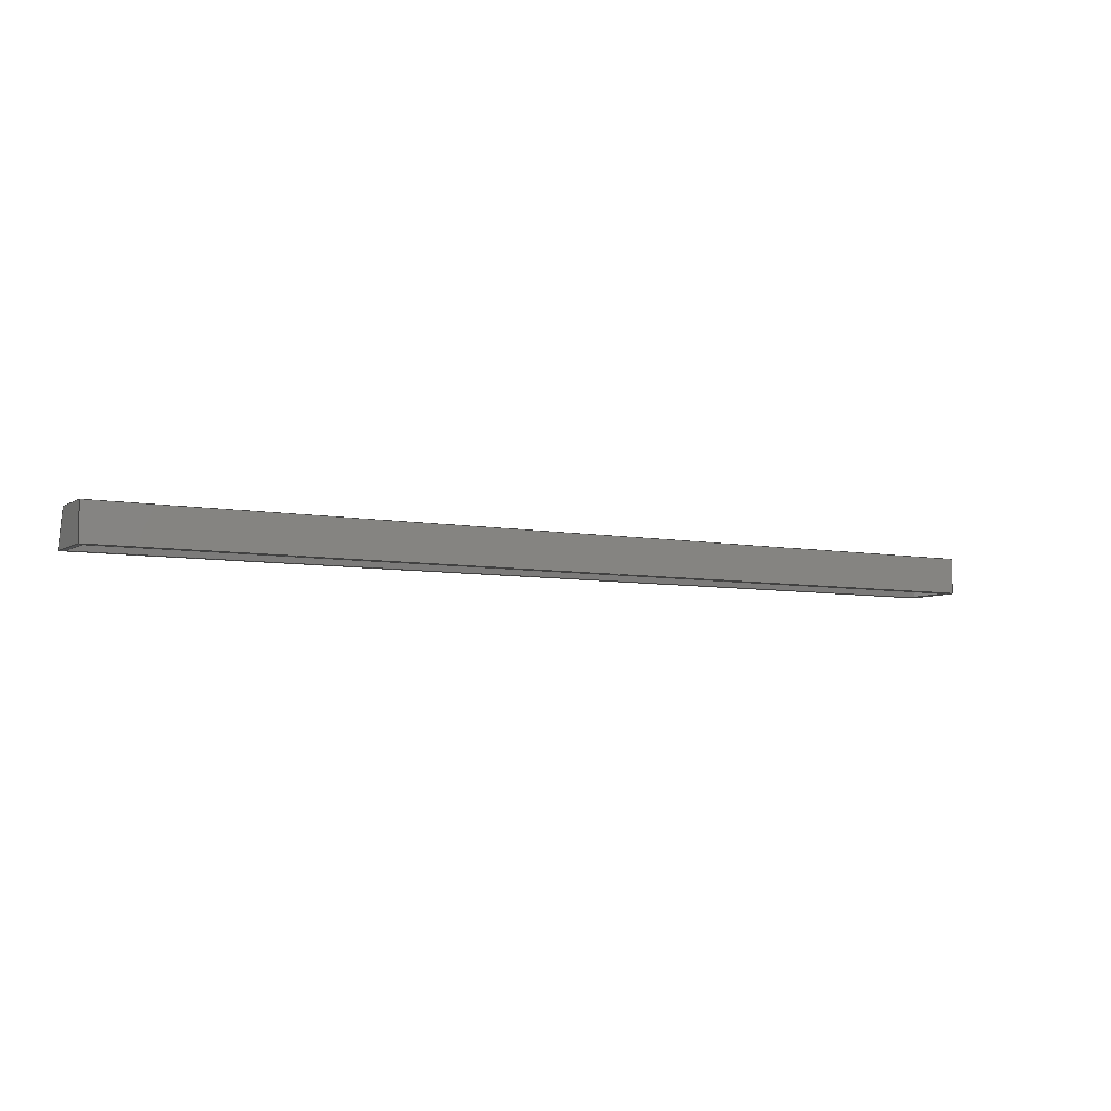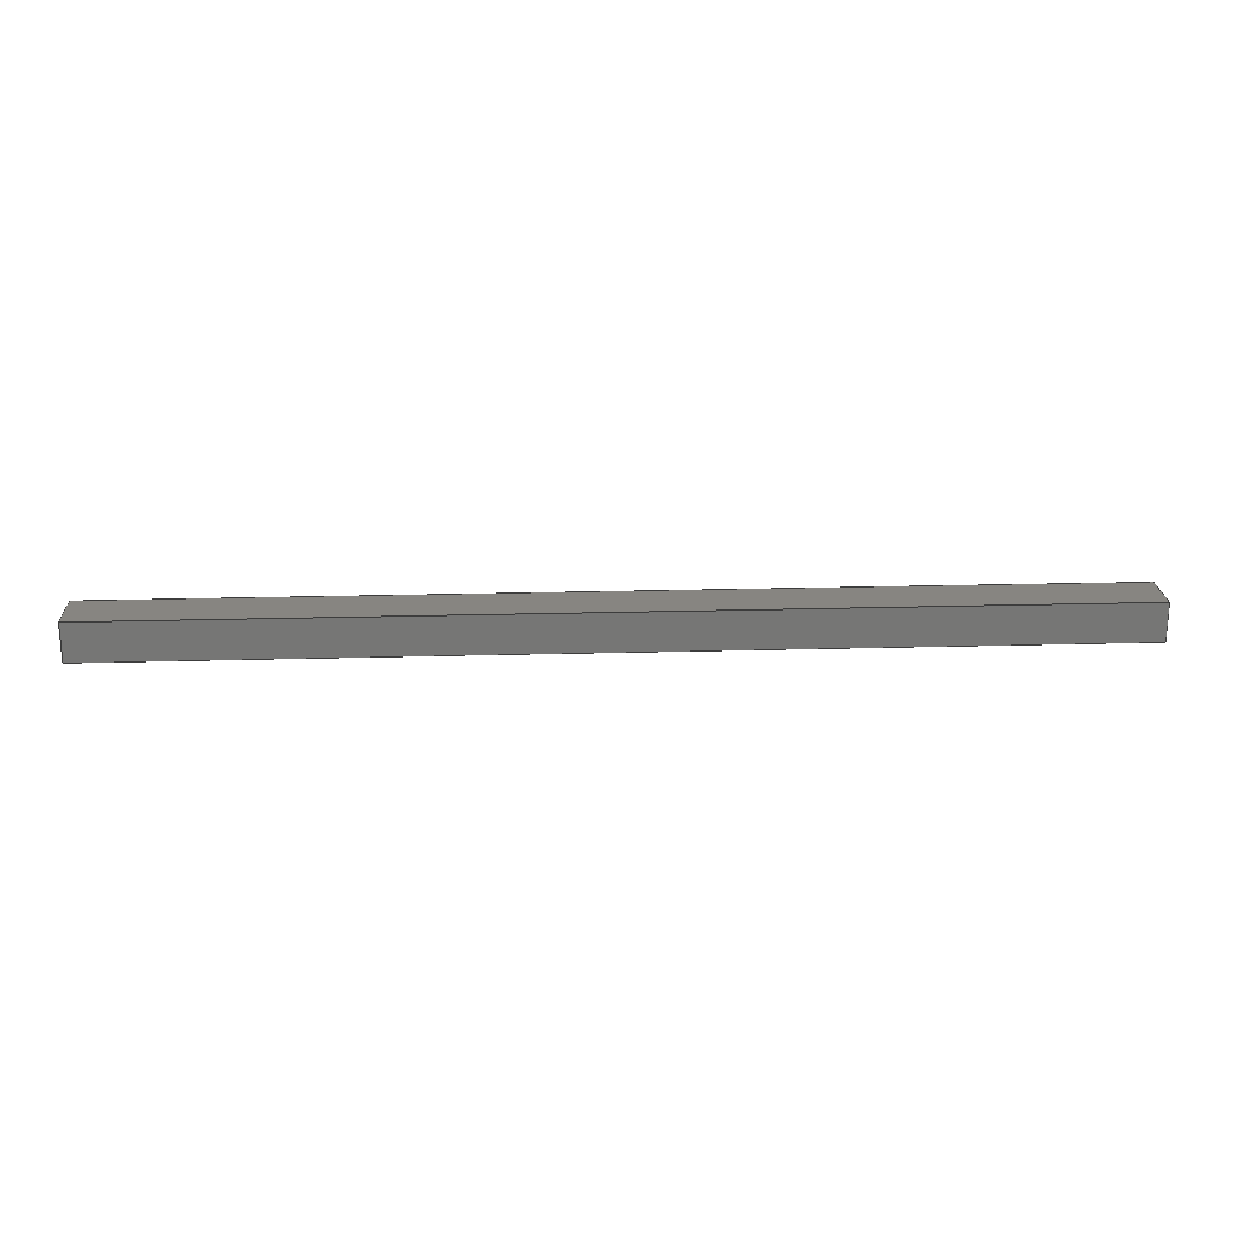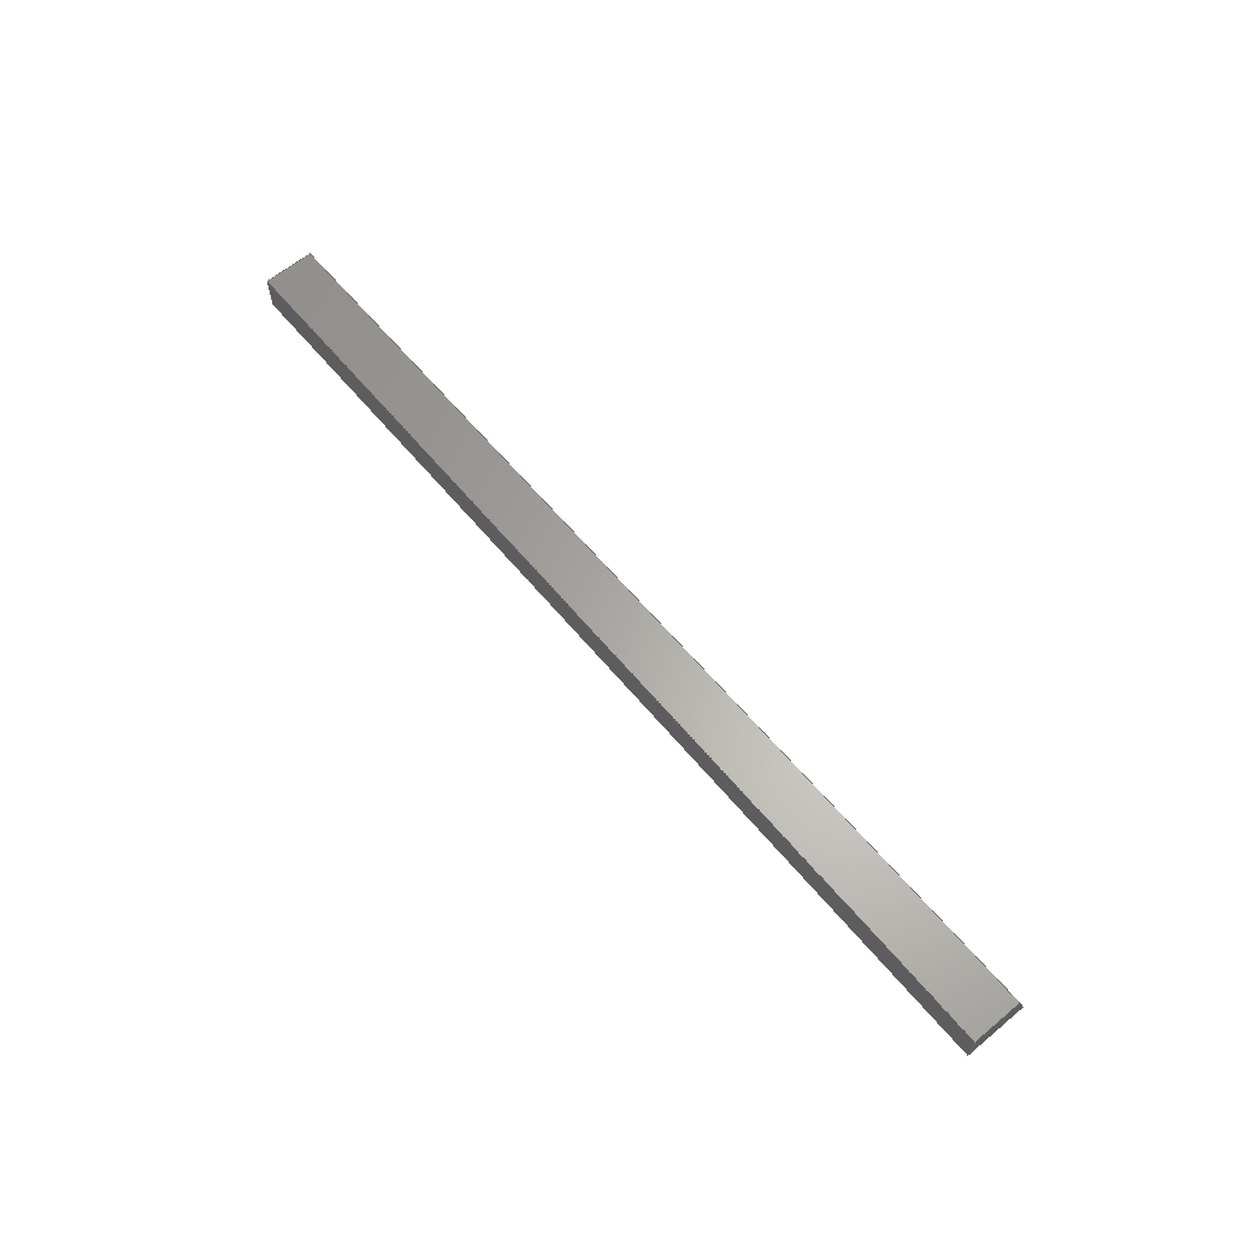
<metadata>
{"format":"step","ext":"step","renderer":"f3d","projection":"perspective","resolution":1024,"background":"white","views":[{"elev":-6.2,"azim":150.2,"up":"+Y"},{"elev":21.8,"azim":177.2,"up":"+Y"},{"elev":63.0,"azim":-129.9,"up":"+Y"}]}
</metadata>
<code>
ISO-10303-21;
DATA;
#1=MECHANICAL_DESIGN_GEOMETRIC_PRESENTATION_REPRESENTATION('',(#4),#354);
#2=SHAPE_REPRESENTATION_RELATIONSHIP('SRR','None',#361,#3);
#3=ADVANCED_BREP_SHAPE_REPRESENTATION('',(#5),#353);
#4=STYLED_ITEM('',(#370),#5);
#5=MANIFOLD_SOLID_BREP('Body1',#212);
#6=FACE_OUTER_BOUND('',#18,.T.);
#7=FACE_OUTER_BOUND('',#19,.T.);
#8=FACE_OUTER_BOUND('',#20,.T.);
#9=FACE_OUTER_BOUND('',#21,.T.);
#10=FACE_OUTER_BOUND('',#22,.T.);
#11=FACE_OUTER_BOUND('',#23,.T.);
#12=FACE_OUTER_BOUND('',#24,.T.);
#13=FACE_OUTER_BOUND('',#25,.T.);
#14=FACE_OUTER_BOUND('',#26,.T.);
#15=FACE_OUTER_BOUND('',#27,.T.);
#16=FACE_OUTER_BOUND('',#28,.T.);
#17=FACE_OUTER_BOUND('',#29,.T.);
#18=EDGE_LOOP('',(#132,#133,#134,#135,#136));
#19=EDGE_LOOP('',(#137,#138,#139,#140));
#20=EDGE_LOOP('',(#141,#142,#143,#144));
#21=EDGE_LOOP('',(#145,#146,#147,#148,#149));
#22=EDGE_LOOP('',(#150,#151,#152,#153,#154,#155,#156,#157));
#23=EDGE_LOOP('',(#158,#159,#160,#161));
#24=EDGE_LOOP('',(#162,#163,#164,#165));
#25=EDGE_LOOP('',(#166,#167,#168,#169));
#26=EDGE_LOOP('',(#170,#171,#172,#173));
#27=EDGE_LOOP('',(#174,#175,#176,#177,#178,#179));
#28=EDGE_LOOP('',(#180,#181,#182,#183));
#29=EDGE_LOOP('',(#184,#185,#186,#187));
#30=LINE('',#296,#58);
#31=LINE('',#298,#59);
#32=LINE('',#300,#60);
#33=LINE('',#302,#61);
#34=LINE('',#303,#62);
#35=LINE('',#307,#63);
#36=LINE('',#309,#64);
#37=LINE('',#311,#65);
#38=LINE('',#312,#66);
#39=LINE('',#316,#67);
#40=LINE('',#318,#68);
#41=LINE('',#320,#69);
#42=LINE('',#321,#70);
#43=LINE('',#325,#71);
#44=LINE('',#327,#72);
#45=LINE('',#329,#73);
#46=LINE('',#331,#74);
#47=LINE('',#332,#75);
#48=LINE('',#334,#76);
#49=LINE('',#335,#77);
#50=LINE('',#336,#78);
#51=LINE('',#337,#79);
#52=LINE('',#339,#80);
#53=LINE('',#341,#81);
#54=LINE('',#343,#82);
#55=LINE('',#345,#83);
#56=LINE('',#347,#84);
#57=LINE('',#349,#85);
#58=VECTOR('',#242,1);
#59=VECTOR('',#243,1);
#60=VECTOR('',#244,1);
#61=VECTOR('',#245,1);
#62=VECTOR('',#246,1);
#63=VECTOR('',#249,1);
#64=VECTOR('',#250,1);
#65=VECTOR('',#251,1);
#66=VECTOR('',#252,1);
#67=VECTOR('',#255,1);
#68=VECTOR('',#256,1);
#69=VECTOR('',#257,1);
#70=VECTOR('',#258,1);
#71=VECTOR('',#261,1);
#72=VECTOR('',#262,1);
#73=VECTOR('',#263,1);
#74=VECTOR('',#264,1);
#75=VECTOR('',#265,1);
#76=VECTOR('',#268,1);
#77=VECTOR('',#269,1);
#78=VECTOR('',#270,1);
#79=VECTOR('',#271,1);
#80=VECTOR('',#274,1);
#81=VECTOR('',#277,1);
#82=VECTOR('',#280,1);
#83=VECTOR('',#283,1);
#84=VECTOR('',#286,1);
#85=VECTOR('',#289,1);
#86=VERTEX_POINT('',#294);
#87=VERTEX_POINT('',#295);
#88=VERTEX_POINT('',#297);
#89=VERTEX_POINT('',#299);
#90=VERTEX_POINT('',#301);
#91=VERTEX_POINT('',#305);
#92=VERTEX_POINT('',#306);
#93=VERTEX_POINT('',#308);
#94=VERTEX_POINT('',#310);
#95=VERTEX_POINT('',#314);
#96=VERTEX_POINT('',#315);
#97=VERTEX_POINT('',#317);
#98=VERTEX_POINT('',#319);
#99=VERTEX_POINT('',#323);
#100=VERTEX_POINT('',#324);
#101=VERTEX_POINT('',#326);
#102=VERTEX_POINT('',#328);
#103=VERTEX_POINT('',#330);
#104=EDGE_CURVE('',#86,#87,#30,.T.);
#105=EDGE_CURVE('',#86,#88,#31,.T.);
#106=EDGE_CURVE('',#88,#89,#32,.T.);
#107=EDGE_CURVE('',#89,#90,#33,.T.);
#108=EDGE_CURVE('',#87,#90,#34,.T.);
#109=EDGE_CURVE('',#91,#92,#35,.T.);
#110=EDGE_CURVE('',#92,#93,#36,.T.);
#111=EDGE_CURVE('',#93,#94,#37,.T.);
#112=EDGE_CURVE('',#94,#91,#38,.T.);
#113=EDGE_CURVE('',#95,#96,#39,.T.);
#114=EDGE_CURVE('',#96,#97,#40,.T.);
#115=EDGE_CURVE('',#97,#98,#41,.T.);
#116=EDGE_CURVE('',#98,#95,#42,.T.);
#117=EDGE_CURVE('',#99,#100,#43,.T.);
#118=EDGE_CURVE('',#101,#100,#44,.T.);
#119=EDGE_CURVE('',#101,#102,#45,.T.);
#120=EDGE_CURVE('',#102,#103,#46,.T.);
#121=EDGE_CURVE('',#103,#99,#47,.T.);
#122=EDGE_CURVE('',#96,#94,#48,.T.);
#123=EDGE_CURVE('',#101,#95,#49,.T.);
#124=EDGE_CURVE('',#88,#100,#50,.T.);
#125=EDGE_CURVE('',#86,#91,#51,.T.);
#126=EDGE_CURVE('',#89,#99,#52,.T.);
#127=EDGE_CURVE('',#90,#103,#53,.T.);
#128=EDGE_CURVE('',#87,#102,#54,.T.);
#129=EDGE_CURVE('',#86,#101,#55,.T.);
#130=EDGE_CURVE('',#92,#98,#56,.T.);
#131=EDGE_CURVE('',#93,#97,#57,.T.);
#132=ORIENTED_EDGE('',*,*,#104,.F.);
#133=ORIENTED_EDGE('',*,*,#105,.T.);
#134=ORIENTED_EDGE('',*,*,#106,.T.);
#135=ORIENTED_EDGE('',*,*,#107,.T.);
#136=ORIENTED_EDGE('',*,*,#108,.F.);
#137=ORIENTED_EDGE('',*,*,#109,.T.);
#138=ORIENTED_EDGE('',*,*,#110,.T.);
#139=ORIENTED_EDGE('',*,*,#111,.T.);
#140=ORIENTED_EDGE('',*,*,#112,.T.);
#141=ORIENTED_EDGE('',*,*,#113,.T.);
#142=ORIENTED_EDGE('',*,*,#114,.T.);
#143=ORIENTED_EDGE('',*,*,#115,.T.);
#144=ORIENTED_EDGE('',*,*,#116,.T.);
#145=ORIENTED_EDGE('',*,*,#117,.T.);
#146=ORIENTED_EDGE('',*,*,#118,.F.);
#147=ORIENTED_EDGE('',*,*,#119,.T.);
#148=ORIENTED_EDGE('',*,*,#120,.T.);
#149=ORIENTED_EDGE('',*,*,#121,.T.);
#150=ORIENTED_EDGE('',*,*,#122,.F.);
#151=ORIENTED_EDGE('',*,*,#113,.F.);
#152=ORIENTED_EDGE('',*,*,#123,.F.);
#153=ORIENTED_EDGE('',*,*,#118,.T.);
#154=ORIENTED_EDGE('',*,*,#124,.F.);
#155=ORIENTED_EDGE('',*,*,#105,.F.);
#156=ORIENTED_EDGE('',*,*,#125,.T.);
#157=ORIENTED_EDGE('',*,*,#112,.F.);
#158=ORIENTED_EDGE('',*,*,#106,.F.);
#159=ORIENTED_EDGE('',*,*,#124,.T.);
#160=ORIENTED_EDGE('',*,*,#117,.F.);
#161=ORIENTED_EDGE('',*,*,#126,.F.);
#162=ORIENTED_EDGE('',*,*,#107,.F.);
#163=ORIENTED_EDGE('',*,*,#126,.T.);
#164=ORIENTED_EDGE('',*,*,#121,.F.);
#165=ORIENTED_EDGE('',*,*,#127,.F.);
#166=ORIENTED_EDGE('',*,*,#108,.T.);
#167=ORIENTED_EDGE('',*,*,#127,.T.);
#168=ORIENTED_EDGE('',*,*,#120,.F.);
#169=ORIENTED_EDGE('',*,*,#128,.F.);
#170=ORIENTED_EDGE('',*,*,#104,.T.);
#171=ORIENTED_EDGE('',*,*,#128,.T.);
#172=ORIENTED_EDGE('',*,*,#119,.F.);
#173=ORIENTED_EDGE('',*,*,#129,.F.);
#174=ORIENTED_EDGE('',*,*,#129,.T.);
#175=ORIENTED_EDGE('',*,*,#123,.T.);
#176=ORIENTED_EDGE('',*,*,#116,.F.);
#177=ORIENTED_EDGE('',*,*,#130,.F.);
#178=ORIENTED_EDGE('',*,*,#109,.F.);
#179=ORIENTED_EDGE('',*,*,#125,.F.);
#180=ORIENTED_EDGE('',*,*,#130,.T.);
#181=ORIENTED_EDGE('',*,*,#115,.F.);
#182=ORIENTED_EDGE('',*,*,#131,.F.);
#183=ORIENTED_EDGE('',*,*,#110,.F.);
#184=ORIENTED_EDGE('',*,*,#131,.T.);
#185=ORIENTED_EDGE('',*,*,#114,.F.);
#186=ORIENTED_EDGE('',*,*,#122,.T.);
#187=ORIENTED_EDGE('',*,*,#111,.F.);
#188=PLANE('',#226);
#189=PLANE('',#227);
#190=PLANE('',#228);
#191=PLANE('',#229);
#192=PLANE('',#230);
#193=PLANE('',#231);
#194=PLANE('',#232);
#195=PLANE('',#233);
#196=PLANE('',#234);
#197=PLANE('',#235);
#198=PLANE('',#236);
#199=PLANE('',#237);
#200=ADVANCED_FACE('',(#6),#188,.T.);
#201=ADVANCED_FACE('',(#7),#189,.T.);
#202=ADVANCED_FACE('',(#8),#190,.T.);
#203=ADVANCED_FACE('',(#9),#191,.F.);
#204=ADVANCED_FACE('',(#10),#192,.T.);
#205=ADVANCED_FACE('',(#11),#193,.T.);
#206=ADVANCED_FACE('',(#12),#194,.T.);
#207=ADVANCED_FACE('',(#13),#195,.T.);
#208=ADVANCED_FACE('',(#14),#196,.T.);
#209=ADVANCED_FACE('',(#15),#197,.T.);
#210=ADVANCED_FACE('',(#16),#198,.T.);
#211=ADVANCED_FACE('',(#17),#199,.T.);
#212=CLOSED_SHELL('',(#200,#201,#202,#203,#204,#205,#206,#207,#208,#209,
#210,#211));
#213=DERIVED_UNIT_ELEMENT(#215,1);
#214=DERIVED_UNIT_ELEMENT(#356,3);
#215=(
MASS_UNIT()
NAMED_UNIT(*)
SI_UNIT(.KILO.,.GRAM.)
);
#216=DERIVED_UNIT((#213,#214));
#217=MEASURE_REPRESENTATION_ITEM('density measure',
POSITIVE_RATIO_MEASURE(7850),#216);
#218=PROPERTY_DEFINITION_REPRESENTATION(#223,#220);
#219=PROPERTY_DEFINITION_REPRESENTATION(#224,#221);
#220=REPRESENTATION('material name',(#222),#353);
#221=REPRESENTATION('density',(#217),#353);
#222=DESCRIPTIVE_REPRESENTATION_ITEM('Steel','Steel');
#223=PROPERTY_DEFINITION('material property','material name',#363);
#224=PROPERTY_DEFINITION('material property','density of part',#363);
#225=AXIS2_PLACEMENT_3D('placement',#292,#238,#239);
#226=AXIS2_PLACEMENT_3D('',#293,#240,#241);
#227=AXIS2_PLACEMENT_3D('',#304,#247,#248);
#228=AXIS2_PLACEMENT_3D('',#313,#253,#254);
#229=AXIS2_PLACEMENT_3D('',#322,#259,#260);
#230=AXIS2_PLACEMENT_3D('',#333,#266,#267);
#231=AXIS2_PLACEMENT_3D('',#338,#272,#273);
#232=AXIS2_PLACEMENT_3D('',#340,#275,#276);
#233=AXIS2_PLACEMENT_3D('',#342,#278,#279);
#234=AXIS2_PLACEMENT_3D('',#344,#281,#282);
#235=AXIS2_PLACEMENT_3D('',#346,#284,#285);
#236=AXIS2_PLACEMENT_3D('',#348,#287,#288);
#237=AXIS2_PLACEMENT_3D('',#350,#290,#291);
#238=DIRECTION('axis',(0,0,1));
#239=DIRECTION('refdir',(1,0,0));
#240=DIRECTION('center_axis',(1,0,0));
#241=DIRECTION('ref_axis',(0,0,-1));
#242=DIRECTION('',(0,0.0001283,-1));
#243=DIRECTION('',(0,0,-1));
#244=DIRECTION('',(0,1,6.725e-17));
#245=DIRECTION('',(0,4.114e-16,1));
#246=DIRECTION('',(0,0.9558,-0.2941));
#247=DIRECTION('center_axis',(-1,0,0));
#248=DIRECTION('ref_axis',(0,0,1));
#249=DIRECTION('',(0,0.9487,-0.3162));
#250=DIRECTION('',(0,0,-1));
#251=DIRECTION('',(0,-1,0));
#252=DIRECTION('',(0,0,1));
#253=DIRECTION('center_axis',(1,0,0));
#254=DIRECTION('ref_axis',(0,0,-1));
#255=DIRECTION('',(0,0,-1));
#256=DIRECTION('',(0,1,0));
#257=DIRECTION('',(0,0,1));
#258=DIRECTION('',(0,-0.9487,0.3162));
#259=DIRECTION('center_axis',(1,0,0));
#260=DIRECTION('ref_axis',(0,0,-1));
#261=DIRECTION('',(0,-1,-6.725e-17));
#262=DIRECTION('',(0,0,-1));
#263=DIRECTION('',(0,0.0001283,-1));
#264=DIRECTION('',(0,0.9558,-0.2941));
#265=DIRECTION('',(0,-4.114e-16,-1));
#266=DIRECTION('center_axis',(0,-1,1.225e-16));
#267=DIRECTION('ref_axis',(0,-1.225e-16,-1));
#268=DIRECTION('',(-1,0,0));
#269=DIRECTION('',(1,0,0));
#270=DIRECTION('',(1,0,0));
#271=DIRECTION('',(-1,0,0));
#272=DIRECTION('center_axis',(0,-6.725e-17,1));
#273=DIRECTION('ref_axis',(0,-1,-6.725e-17));
#274=DIRECTION('',(1,0,0));
#275=DIRECTION('center_axis',(0,-1,4.114e-16));
#276=DIRECTION('ref_axis',(0,-4.114e-16,-1));
#277=DIRECTION('',(1,0,0));
#278=DIRECTION('center_axis',(0,-0.2941,-0.9558));
#279=DIRECTION('ref_axis',(0,0.9558,-0.2941));
#280=DIRECTION('',(1,0,0));
#281=DIRECTION('center_axis',(0,-1,-0.0001283));
#282=DIRECTION('ref_axis',(0,0.0001283,-1));
#283=DIRECTION('',(1,0,0));
#284=DIRECTION('center_axis',(0,0.3162,0.9487));
#285=DIRECTION('ref_axis',(0,-0.9487,0.3162));
#286=DIRECTION('',(1,0,0));
#287=DIRECTION('center_axis',(0,1,0));
#288=DIRECTION('ref_axis',(0,0,1));
#289=DIRECTION('',(1,0,0));
#290=DIRECTION('center_axis',(0,0,-1));
#291=DIRECTION('ref_axis',(0,1,0));
#292=CARTESIAN_POINT('',(0,0,0));
#293=CARTESIAN_POINT('Origin',(0,0.9525,1.587));
#294=CARTESIAN_POINT('',(0,0,3.175));
#295=CARTESIAN_POINT('',(0,3.259e-05,2.921));
#296=CARTESIAN_POINT('',(0,0,3.175));
#297=CARTESIAN_POINT('',(0,3.111e-17,0.254));
#298=CARTESIAN_POINT('',(0,0,3.175));
#299=CARTESIAN_POINT('',(0,1.651,0.254));
#300=CARTESIAN_POINT('',(0,3.111e-17,0.254));
#301=CARTESIAN_POINT('',(0,1.651,2.413));
#302=CARTESIAN_POINT('',(0,1.651,0.254));
#303=CARTESIAN_POINT('',(0,3.259e-05,2.921));
#304=CARTESIAN_POINT('Origin',(-0.254,0.9525,1.587));
#305=CARTESIAN_POINT('',(-0.254,0,3.175));
#306=CARTESIAN_POINT('',(-0.254,1.905,2.54));
#307=CARTESIAN_POINT('',(-0.254,1.905,2.54));
#308=CARTESIAN_POINT('',(-0.254,1.905,0));
#309=CARTESIAN_POINT('',(-0.254,1.905,0));
#310=CARTESIAN_POINT('',(-0.254,0,0));
#311=CARTESIAN_POINT('',(-0.254,1.905,0));
#312=CARTESIAN_POINT('',(-0.254,0,3.175));
#313=CARTESIAN_POINT('Origin',(48.51,0.9525,1.587));
#314=CARTESIAN_POINT('',(48.51,0,3.175));
#315=CARTESIAN_POINT('',(48.51,0,0));
#316=CARTESIAN_POINT('',(48.51,0,3.175));
#317=CARTESIAN_POINT('',(48.51,1.905,0));
#318=CARTESIAN_POINT('',(48.51,1.905,0));
#319=CARTESIAN_POINT('',(48.51,1.905,2.54));
#320=CARTESIAN_POINT('',(48.51,1.905,2.54));
#321=CARTESIAN_POINT('',(48.51,0,3.175));
#322=CARTESIAN_POINT('Origin',(48.26,0.9525,1.587));
#323=CARTESIAN_POINT('',(48.26,1.651,0.254));
#324=CARTESIAN_POINT('',(48.26,3.111e-17,0.254));
#325=CARTESIAN_POINT('',(48.26,3.111e-17,0.254));
#326=CARTESIAN_POINT('',(48.26,0,3.175));
#327=CARTESIAN_POINT('',(48.26,0,3.175));
#328=CARTESIAN_POINT('',(48.26,3.259e-05,2.921));
#329=CARTESIAN_POINT('',(48.26,0,3.175));
#330=CARTESIAN_POINT('',(48.26,1.651,2.413));
#331=CARTESIAN_POINT('',(48.26,3.259e-05,2.921));
#332=CARTESIAN_POINT('',(48.26,1.651,0.254));
#333=CARTESIAN_POINT('Origin',(0,3.111e-17,0.254));
#334=CARTESIAN_POINT('',(0,0,0));
#335=CARTESIAN_POINT('',(48.26,0,3.175));
#336=CARTESIAN_POINT('',(0,3.111e-17,0.254));
#337=CARTESIAN_POINT('',(0,0,3.175));
#338=CARTESIAN_POINT('Origin',(0,1.651,0.254));
#339=CARTESIAN_POINT('',(0,1.651,0.254));
#340=CARTESIAN_POINT('Origin',(0,1.651,2.413));
#341=CARTESIAN_POINT('',(0,1.651,2.413));
#342=CARTESIAN_POINT('Origin',(0,3.259e-05,2.921));
#343=CARTESIAN_POINT('',(0,3.259e-05,2.921));
#344=CARTESIAN_POINT('Origin',(0,0,3.175));
#345=CARTESIAN_POINT('',(0,0,3.175));
#346=CARTESIAN_POINT('Origin',(0,1.905,2.54));
#347=CARTESIAN_POINT('',(0,1.905,2.54));
#348=CARTESIAN_POINT('Origin',(0,1.905,0));
#349=CARTESIAN_POINT('',(0,1.905,0));
#350=CARTESIAN_POINT('Origin',(0,0,0));
#351=UNCERTAINTY_MEASURE_WITH_UNIT(LENGTH_MEASURE(0.001),#355,
'DISTANCE_ACCURACY_VALUE',
'Maximum model space distance between geometric entities at asserted c
onnectivities');
#352=UNCERTAINTY_MEASURE_WITH_UNIT(LENGTH_MEASURE(0.001),#355,
'DISTANCE_ACCURACY_VALUE',
'Maximum model space distance between geometric entities at asserted c
onnectivities');
#353=(
GEOMETRIC_REPRESENTATION_CONTEXT(3)
GLOBAL_UNCERTAINTY_ASSIGNED_CONTEXT((#351))
GLOBAL_UNIT_ASSIGNED_CONTEXT((#355,#357,#358))
REPRESENTATION_CONTEXT('','3D')
);
#354=(
GEOMETRIC_REPRESENTATION_CONTEXT(3)
GLOBAL_UNCERTAINTY_ASSIGNED_CONTEXT((#352))
GLOBAL_UNIT_ASSIGNED_CONTEXT((#355,#357,#358))
REPRESENTATION_CONTEXT('','3D')
);
#355=(
LENGTH_UNIT()
NAMED_UNIT(*)
SI_UNIT(.CENTI.,.METRE.)
);
#356=(
LENGTH_UNIT()
NAMED_UNIT(*)
SI_UNIT($,.METRE.)
);
#357=(
NAMED_UNIT(*)
PLANE_ANGLE_UNIT()
SI_UNIT($,.RADIAN.)
);
#358=(
NAMED_UNIT(*)
SI_UNIT($,.STERADIAN.)
SOLID_ANGLE_UNIT()
);
#359=SHAPE_DEFINITION_REPRESENTATION(#360,#361);
#360=PRODUCT_DEFINITION_SHAPE('',$,#363);
#361=SHAPE_REPRESENTATION('',(#225),#353);
#362=PRODUCT_DEFINITION_CONTEXT('part definition',#367,'design');
#363=PRODUCT_DEFINITION('handle','handle v1',#364,#362);
#364=PRODUCT_DEFINITION_FORMATION('',$,#369);
#365=PRODUCT_RELATED_PRODUCT_CATEGORY('handle v1','handle v1',(#369));
#366=APPLICATION_PROTOCOL_DEFINITION('international standard',
'automotive_design',2009,#367);
#367=APPLICATION_CONTEXT(
'Core Data for Automotive Mechanical Design Process');
#368=PRODUCT_CONTEXT('part definition',#367,'mechanical');
#369=PRODUCT('handle','handle v1',$,(#368));
#370=PRESENTATION_STYLE_ASSIGNMENT((#371));
#371=SURFACE_STYLE_USAGE(.BOTH.,#372);
#372=SURFACE_SIDE_STYLE('',(#373));
#373=SURFACE_STYLE_FILL_AREA(#374);
#374=FILL_AREA_STYLE('Stainless Steel - Polished',(#375));
#375=FILL_AREA_STYLE_COLOUR('Stainless Steel - Polished',#376);
#376=COLOUR_RGB('Stainless Steel - Polished',0.7961,0.7961,
0.7961);
ENDSEC;
END-ISO-10303-21;

</code>
